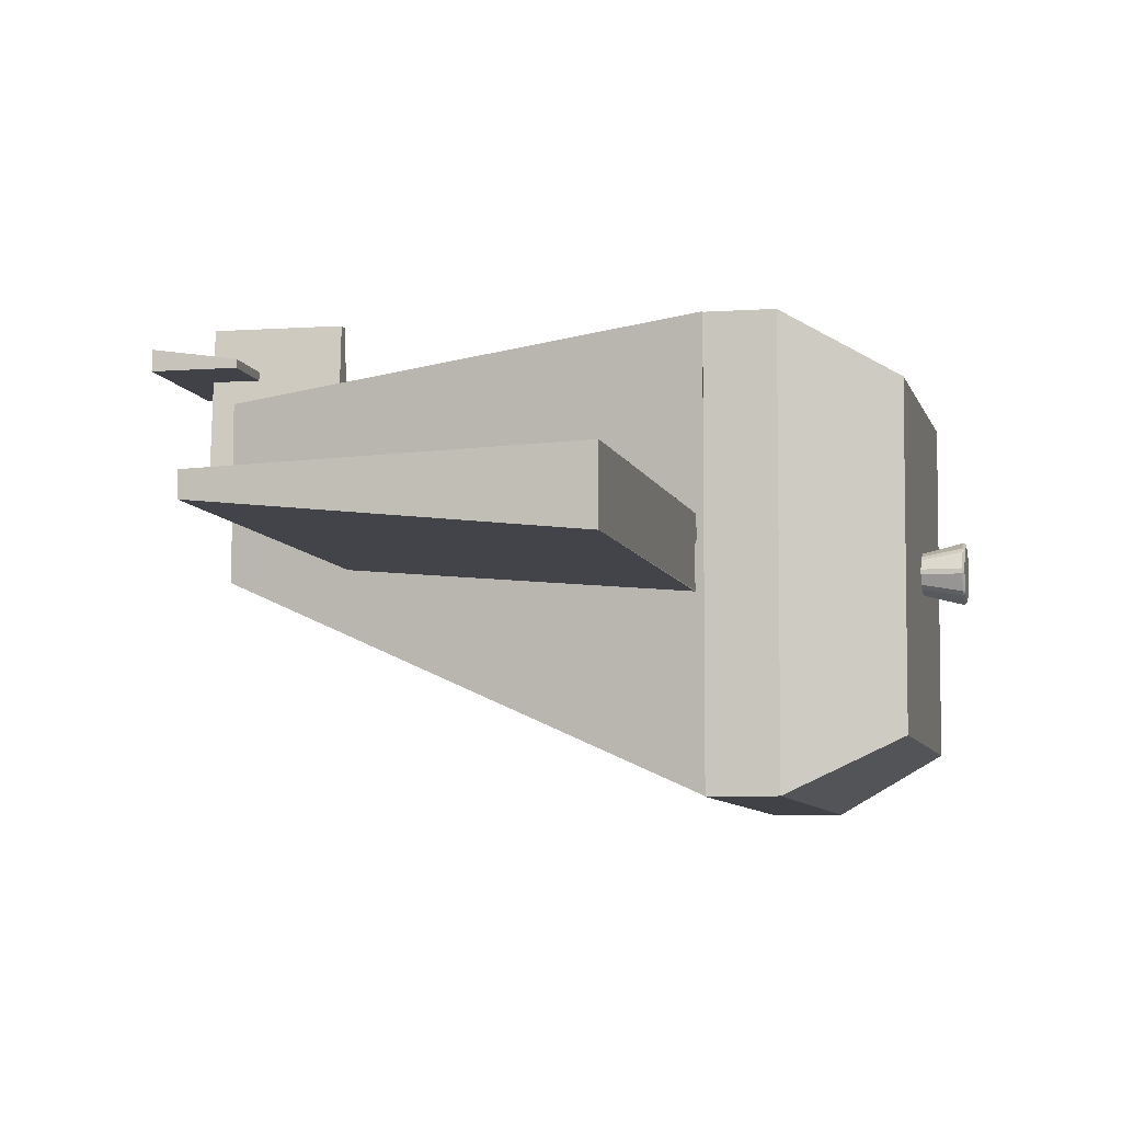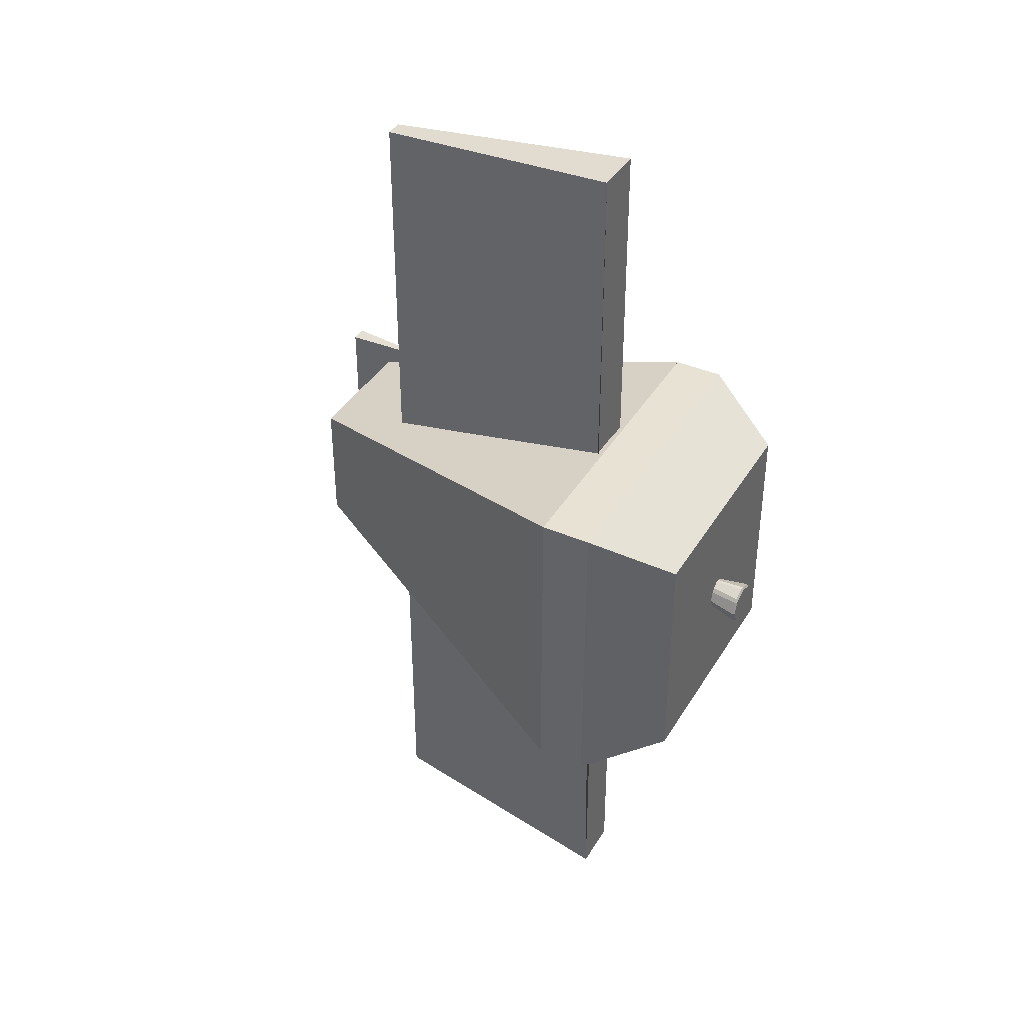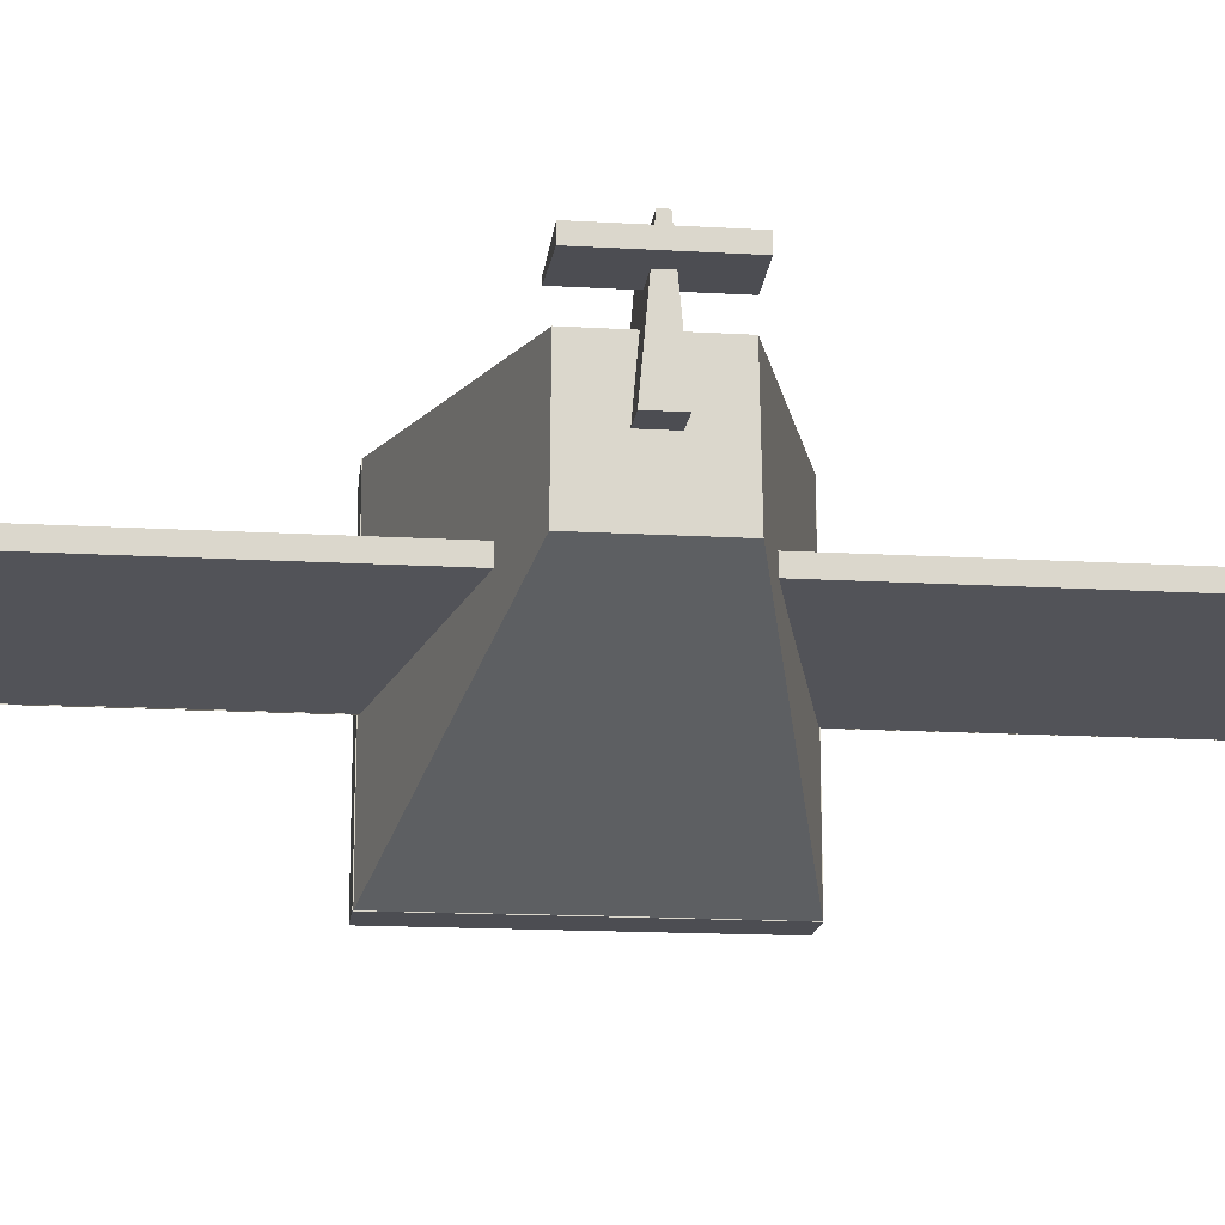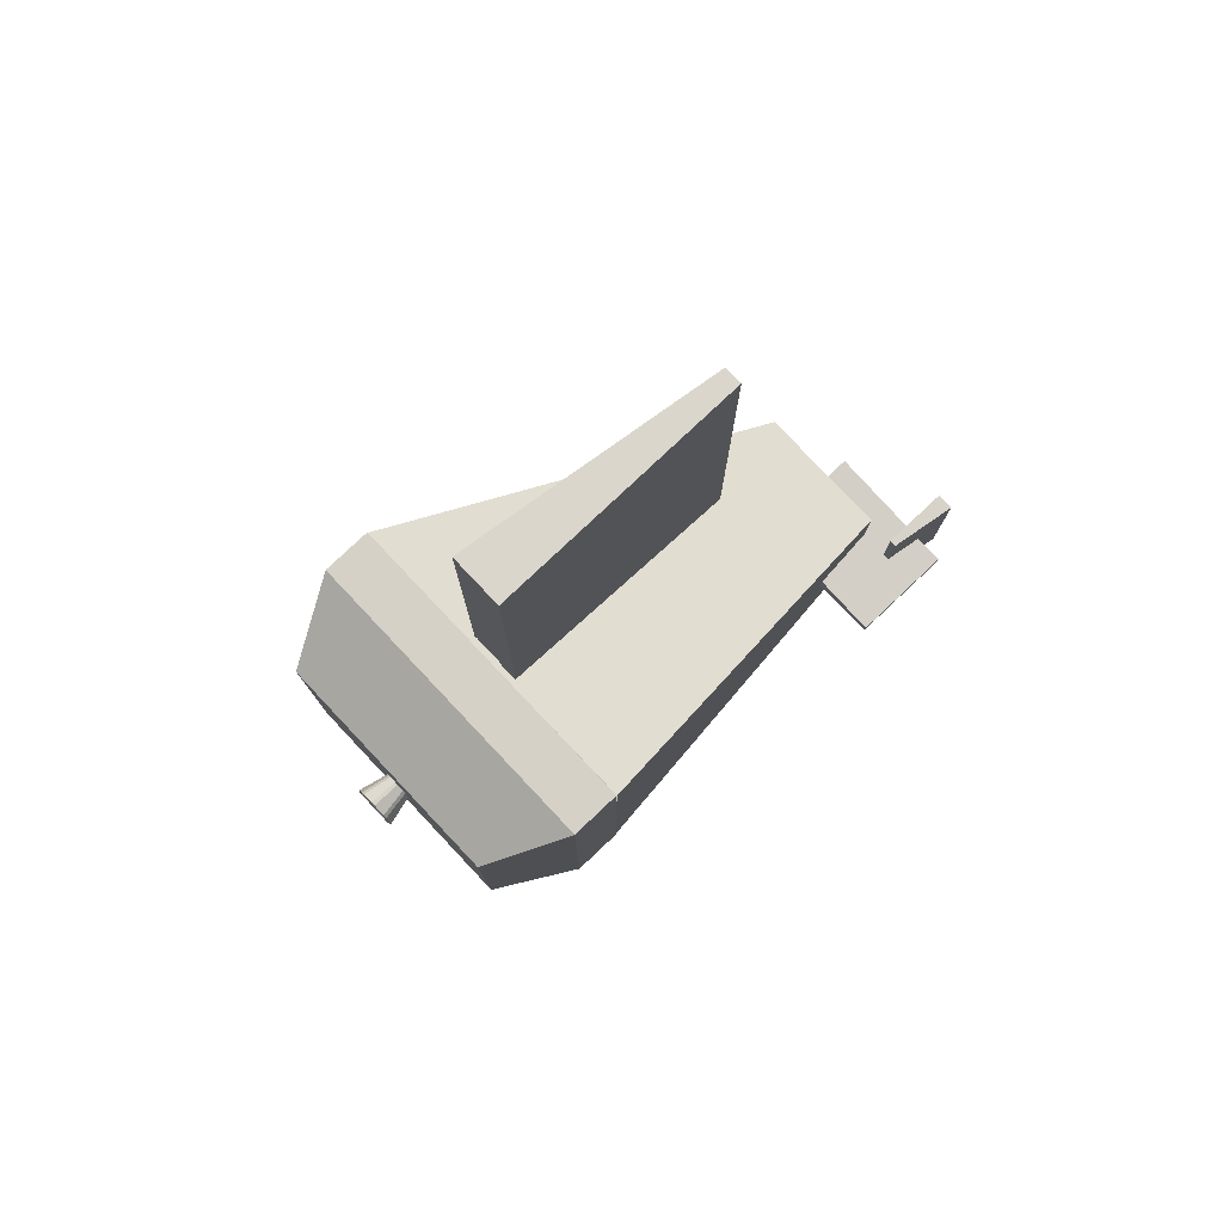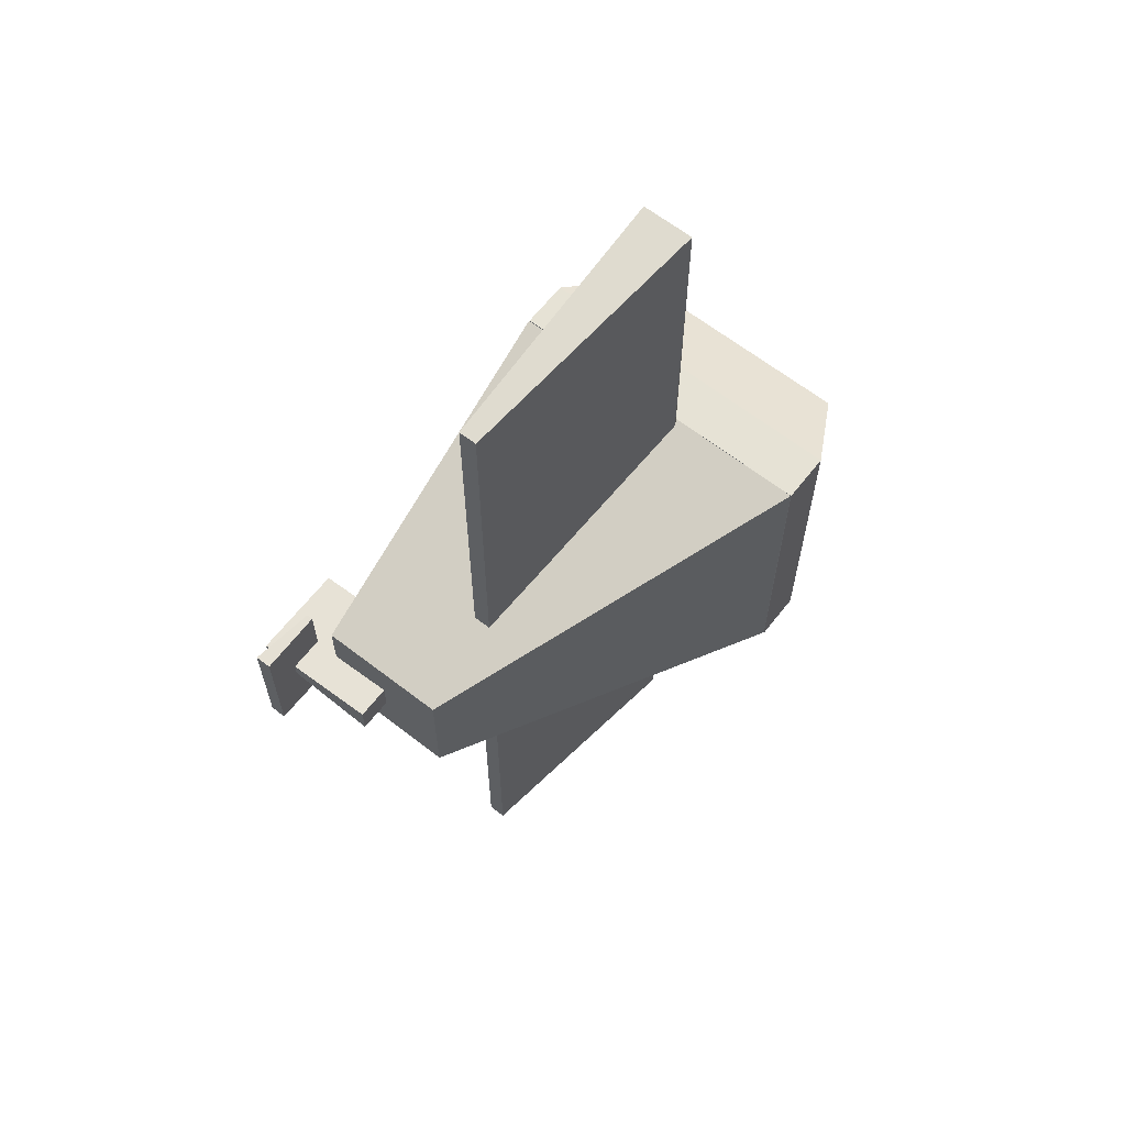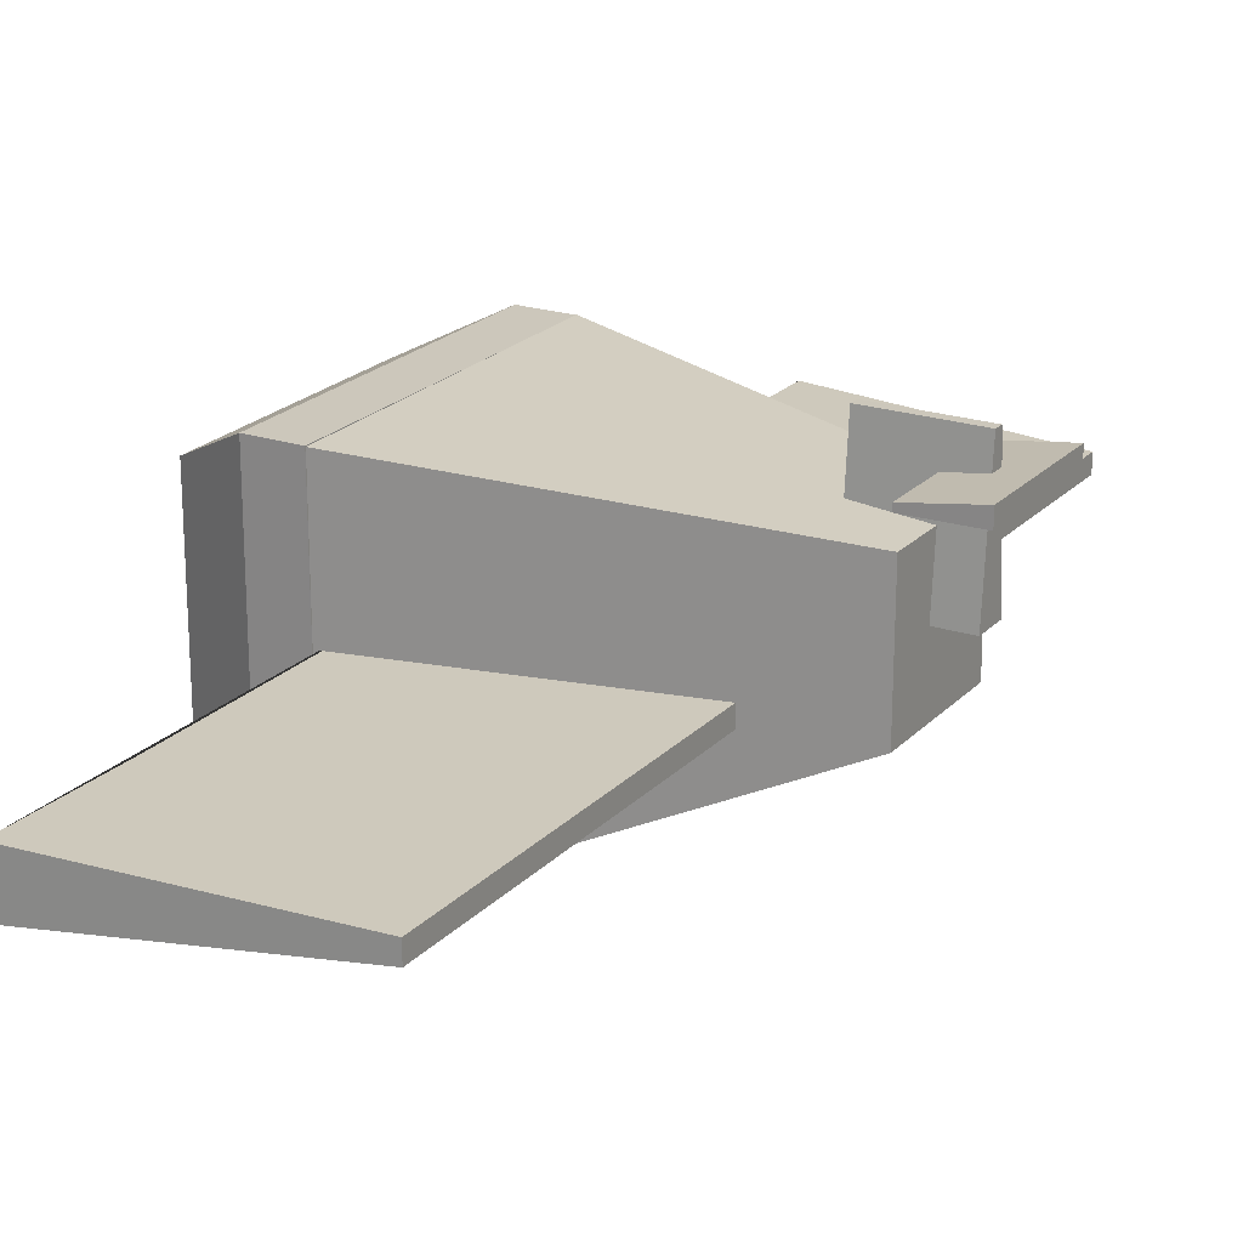
<metadata>
{"format":"obj","ext":"obj","renderer":"f3d","projection":"perspective","resolution":1024,"background":"white","views":[{"elev":-6.8,"azim":12.0,"up":"+Y"},{"elev":39.7,"azim":28.2,"up":"+Z"},{"elev":-16.3,"azim":-96.8,"up":"+Y"},{"elev":78.7,"azim":136.7,"up":"+Z"},{"elev":64.0,"azim":-51.9,"up":"+Z"},{"elev":21.7,"azim":-149.6,"up":"+Y"}]}
</metadata>
<code>
o corpo
v -6.9 3.969 -1.981
v -6.9 -0.04869 -2.012
v -6.9 3.969 1.924
v -6.9 -0.04869 1.98
v 4.208 -4.996 -4.98
v 4.182 5.013 4.991
v 4.208 -4.996 4.993
v 4.182 4.982 -4.996
v 4.195 -0.02963 -4.98
v 4.208 -4.982 -0.000543
v 4.195 -0.02963 4.964
v 4.182 4.983 -0.000976
f 8 1 3 6 12
f 7 11 6 3 4
f 4 3 1 2
f 2 1 8 9 5
f 2 5 10 7 4
o tail
v -7.937 2 0.5
v -7.937 6 0.1447
v -7.937 2 -0.5
v -7.937 6 -0.1447
v -4.937 2 0.5
v -4.937 6 0.1447
v -4.937 2 -0.5
v -4.937 6 -0.1447
f 13 14 16 15
f 15 16 20 19
f 19 20 18 17
f 17 18 14 13
f 15 19 17 13
f 20 16 14 18
o ali
v -4 0.6391 -14.15
v -4 0.08483 -14.15
v -4 0.6391 14.15
v -4 0.08483 14.15
v 4 0.8 15
v 4 -0.8 15
v 4 0.8 -10.84
v 4.09 0.8 -15
v 4.09 -0.8 -15
v 4 -0.8 -10.84
f 21 22 24 23
f 23 24 26 25
f 28 29 22 21
f 26 24 22 29 30
f 23 25 27 28 21
f 25 26 30 29 28 27
o Cubo
v -6.851 4.787 -2.163
v -6.851 4.987 -2.163
v -6.851 4.787 1.951
v -6.851 4.987 1.951
v -8.851 4.787 -2.106
v -8.851 5.283 -2.106
v -8.851 4.787 1.894
v -8.851 5.283 1.894
f 31 32 34 33
f 33 34 38 37
f 37 38 36 35
f 35 36 32 31
f 33 37 35 31
f 38 34 32 36
o Cubo.001
v 4.193 -5 5
v 4.193 5 5
v 4.193 -5 -5
v 4.193 5 -5
v 8.193 -3.724 3.724
v 5.737 -5 5
v 5.737 5 5
v 8.193 3.724 3.724
v 8.193 -3.724 -3.724
v 5.737 -5 -5
v 8.193 3.724 -3.724
v 5.737 5 -5
f 39 40 42 41
f 44 45 40 39
f 50 42 40 45
f 47 49 46 43
f 41 42 50 48
f 49 47 48 50
f 44 48 47 43
f 50 45 46 49
f 45 44 43 46
f 41 48 44 39
o Cilindro.002
v 8.011 -0 -0.3878
v 8.011 0.2923 -0.2742
v 8.011 0.4134 -0
v 8.011 -0.4134 0
v 8.011 -0.2923 -0.2742
v 9.131 -0 -0.6061
v 9.083 -0 -0.6826
v 9.131 0.4501 -0.431
v 9.083 0.4796 -0.4959
v 9.131 0.6192 -0.0473
v 9.083 0.6782 -0.04528
v 8.059 0.2452 0.4142
v 8.011 0.3212 0.2889
v 9.131 0.4501 0.3363
v 9.082 0.4213 0.4325
v 9.083 0.5164 0.3262
v 8.011 0 0.4823
v 8.059 0.0551 0.5247
v 8.059 -0.0551 0.5247
v 9.131 0 0.5115
v 9.082 -0.05765 0.5767
v 9.082 0.05765 0.5767
v 8.059 -0.2452 0.4142
v 8.011 -0.3212 0.2889
v 9.131 -0.4501 0.3363
v 9.083 -0.5164 0.3262
v 9.082 -0.4213 0.4325
v 9.131 -0.6192 -0.0473
v 9.083 -0.6782 -0.04528
v 9.131 -0.4501 -0.431
v 9.083 -0.4796 -0.4959
f 55 51 57 81
f 53 63 66 61
f 51 55 54 74 67 63 53 52
f 69 73 77 71
f 74 54 79 76
f 54 55 81 79
f 51 52 59 57
f 52 53 61 59
f 62 68 72 65
f 64 66 65
f 67 69 68
f 70 72 71
f 75 77 76
f 59 58 56 57
f 61 60 58 59
f 66 64 60 61
f 65 66 63 62
f 62 63 67 68
f 72 70 64 65
f 71 72 68 69
f 69 67 74 73
f 77 75 70 71
f 76 77 73 74
f 79 78 75 76
f 81 80 78 79
f 57 56 80 81
f 58 60 64 70 75 78 80 56

</code>
